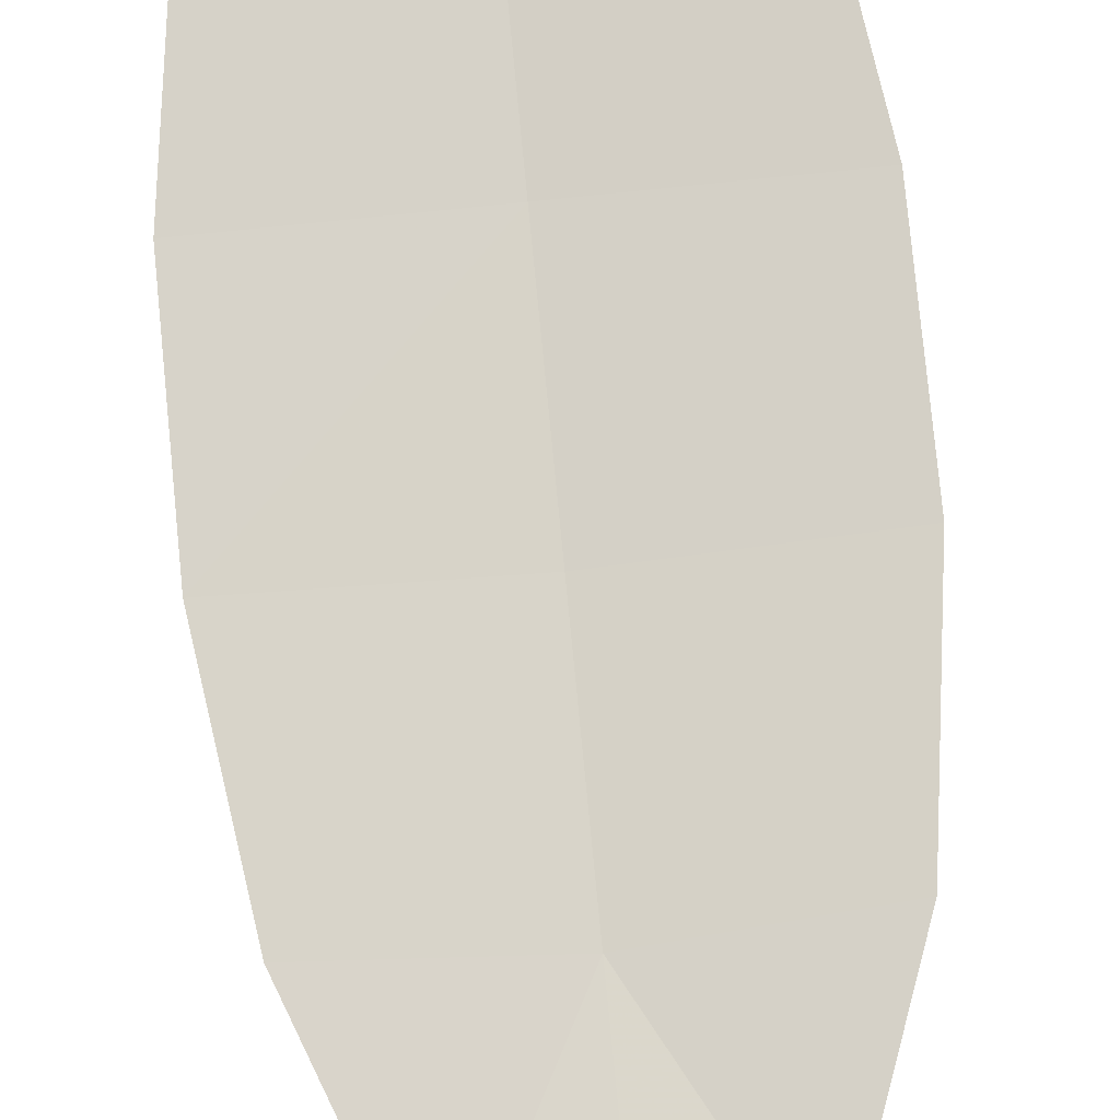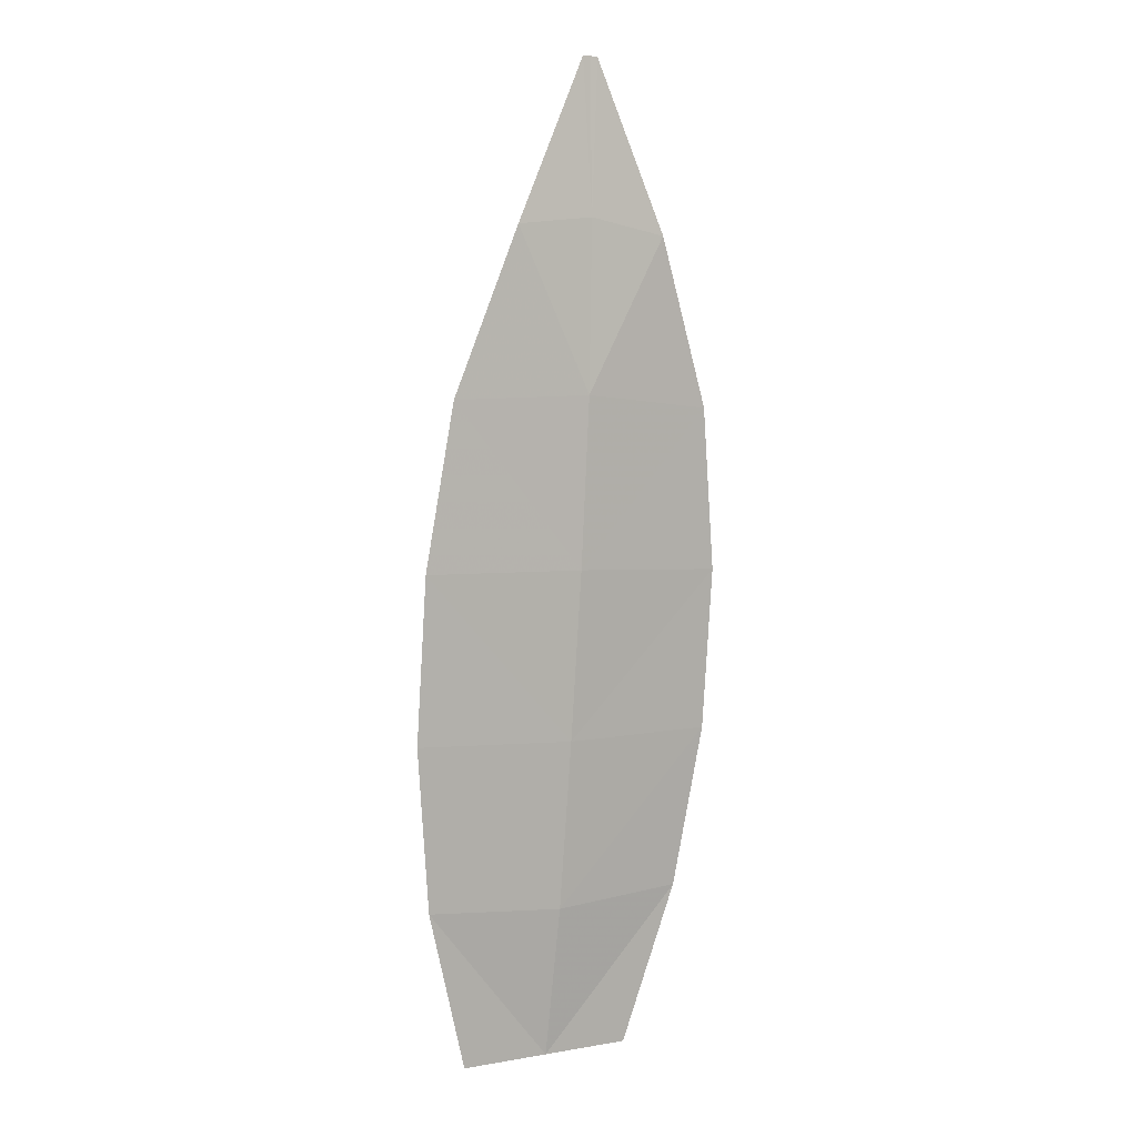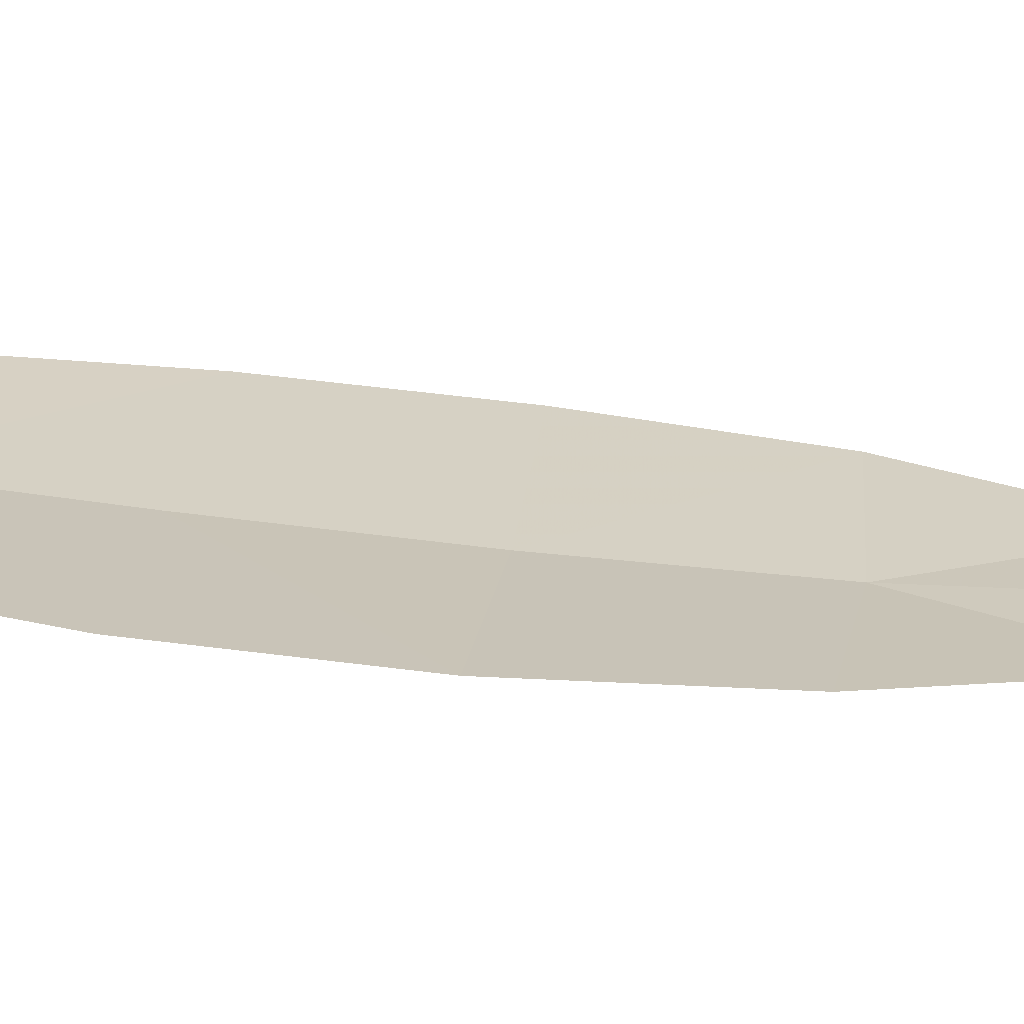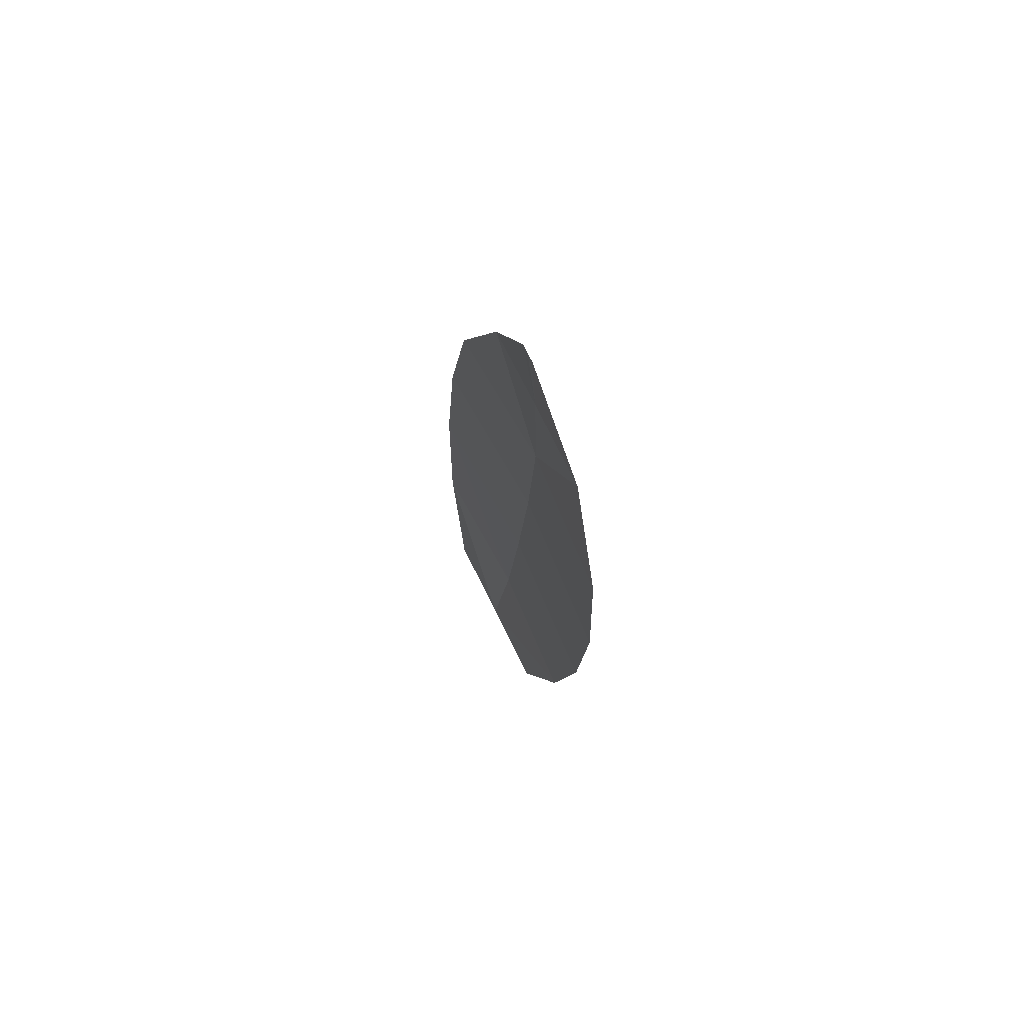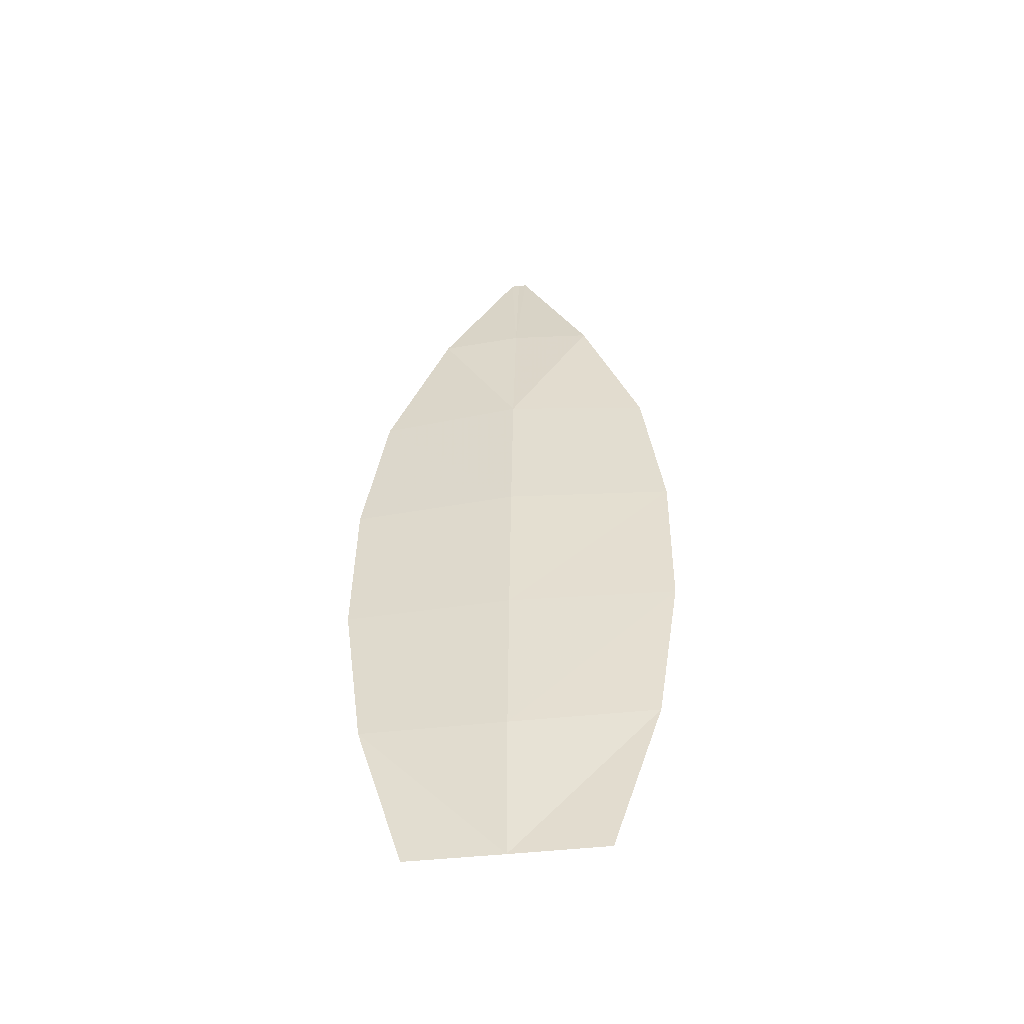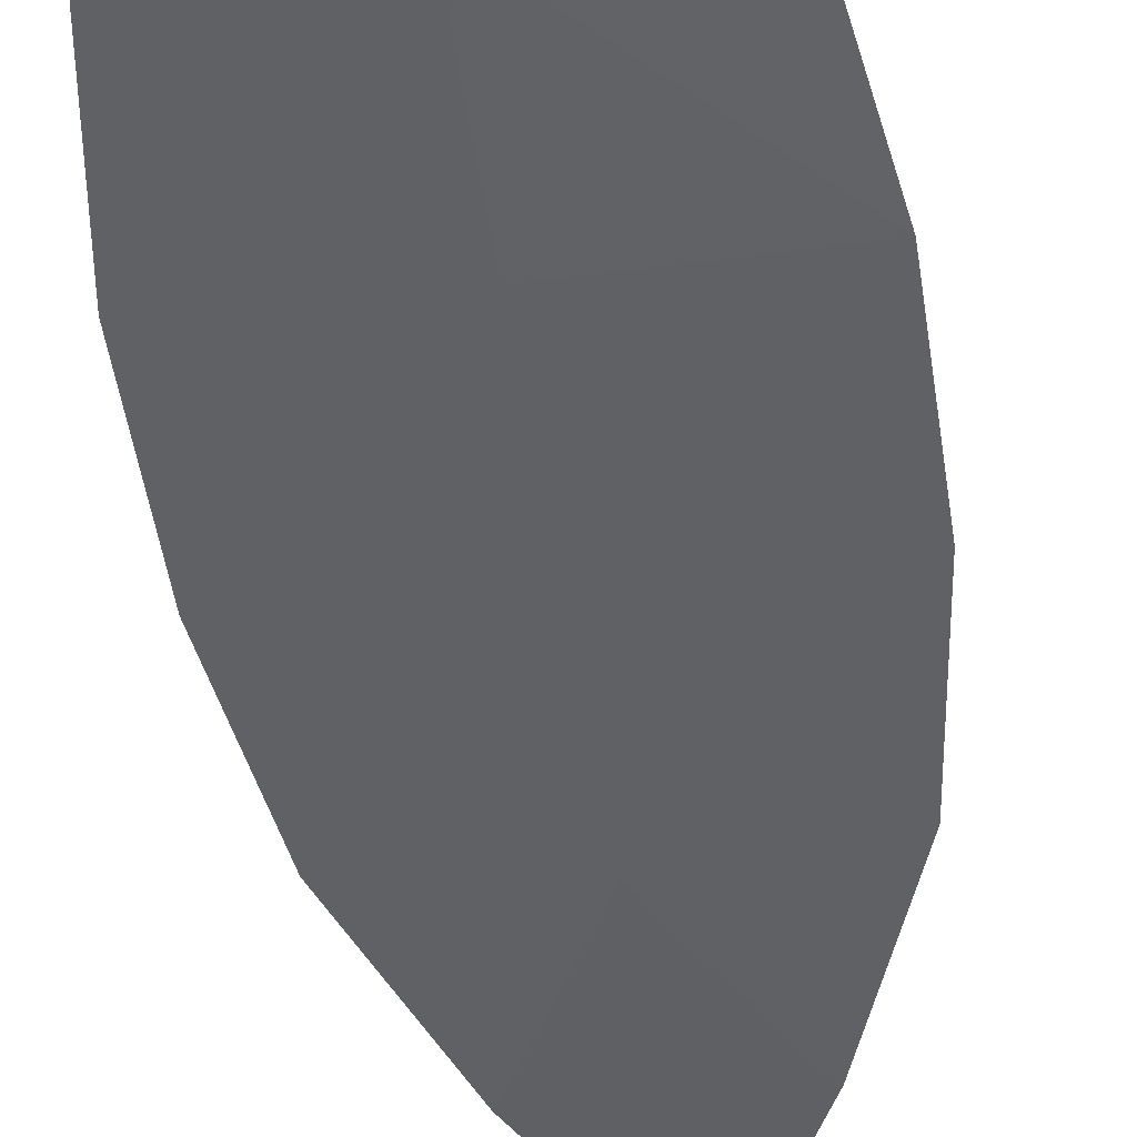
<metadata>
{"format":"obj","ext":"obj","renderer":"f3d","projection":"perspective","resolution":1024,"background":"white","views":[{"elev":73.5,"azim":-4.3,"up":"+Y"},{"elev":4.0,"azim":-31.8,"up":"+Z"},{"elev":21.0,"azim":-81.9,"up":"+Y"},{"elev":76.7,"azim":-115.0,"up":"+Z"},{"elev":-55.9,"azim":8.5,"up":"+Z"},{"elev":-45.3,"azim":-170.2,"up":"+Y"}]}
</metadata>
<code>
v 0.165 1.778 3.174
v 0.01725 1.72 4.075
v -4.11 1.616 4.159
v -4.293 1.666 3.265
v 0.1624 1.887 3.18
v 0.01466 1.829 4.081
v -4.112 1.725 4.166
v -4.296 1.775 3.271
v -4.371 1.917 -0.9232
v -4.272 1.976 -1.843
v -0.1448 2.079 -1.928
v -0.01384 2.027 -1.012
v -4.374 2.028 -0.9166
v -4.275 2.086 -1.837
v -0.1475 2.189 -1.922
v -0.01647 2.137 -1.005
o Cube
v -2.078 0.04032 8.33
v -3.394 0.6225 -3.944
v -2.126 2.018 9.469
v -3.658 2.648 -4.837
v -3.052 -0.07822 6.288
v -3.857 0.001518 4.254
v -4.179 0.1086 2.211
v -4.224 0.2568 0.1645
v -3.984 0.4339 -1.886
v -3.264 1.989 7.096
v -4.199 1.965 4.719
v -4.574 2.089 2.339
v -4.627 2.259 -0.04633
v -4.347 2.458 -2.437
v -1.812 0.04699 8.324
v -1.029 0.6817 -3.993
v -1.816 2.026 9.463
v -0.9025 2.717 -4.893
v -0.9169 -0.02475 6.244
v -0.2008 0.09308 4.179
v 0.03177 0.2141 2.125
v -0.01377 0.3623 0.07846
v -0.3458 0.525 -1.961
v -0.7758 2.052 7.045
v 0.0615 2.071 4.632
v 0.3325 2.211 2.238
v 0.2795 2.382 -0.1466
v -0.1073 2.564 -2.523
v -1.945 0.04366 8.327
v -2.225 0.6903 -4.61
v -1.971 2.024 9.466
v -2.288 2.703 -5.193
v -1.971 -0.594 6.233
v -2.013 -0.6058 4.177
v -2.058 -0.5036 2.128
v -2.103 -0.3505 0.08151
v -2.15 -0.1671 -1.963
v -2.051 0.0741 8.124
v -3.35 0.6379 -3.743
v -2.091 2.032 9.192
v -3.6 2.641 -4.573
v -2.997 -0.0576 6.14
v -3.785 0.0376 4.144
v -4.096 0.1437 2.177
v -4.14 0.2873 0.1995
v -3.908 0.4593 -1.786
v -3.185 1.996 6.883
v -4.1 1.973 4.567
v -4.458 2.095 2.289
v -4.509 2.259 0.00079
v -4.24 2.452 -2.298
v -1.848 0.07917 8.12
v -1.065 0.6951 -3.79
v -1.863 2.038 9.187
v -0.9491 2.707 -4.627
v -0.9782 -0.007028 6.099
v -0.2781 0.1254 4.073
v -0.0538 0.2449 2.094
v -0.09771 0.3886 0.1169
v -0.419 0.5467 -1.858
v -0.8632 2.054 6.836
v -0.04391 2.074 4.484
v 0.2143 2.212 2.193
v 0.1636 2.376 -0.09473
v -0.2084 2.553 -2.381
v -1.95 0.0801 8.128
v -2.222 0.7071 -4.408
v -1.977 2.037 9.171
v -2.281 2.692 -4.898
v -2.163 0.4083 -1.928
v -2.117 0.2249 0.1164
v -2.071 0.07188 2.162
v -2.027 -0.03017 4.212
v -1.985 -0.01815 6.268
v -2.207 0.6686 -3.767
v -1.95 0.0801 8.128
v -0.419 0.5467 -1.858
v -0.09771 0.3886 0.1169
v -0.0538 0.2449 2.094
v -0.2781 0.1254 4.073
v -0.9782 -0.007028 6.099
v -1.065 0.6951 -3.79
v -1.848 0.07917 8.12
v -3.908 0.4593 -1.786
v -4.14 0.2873 0.1995
v -2.051 0.0741 8.124
v -3.35 0.6379 -3.743
v -2.997 -0.0576 6.14
v -3.785 0.0376 4.144
v -4.096 0.1437 2.177
f 91 103 100 86
f 90 104 102 92
f 89 105 104 90
f 88 106 105 89
f 87 101 106 88
f 86 100 101 87
f 93 98 91 86
f 99 97 90 92
f 97 96 89 90
f 96 95 88 89
f 95 94 87 88
f 94 93 86 87

</code>
